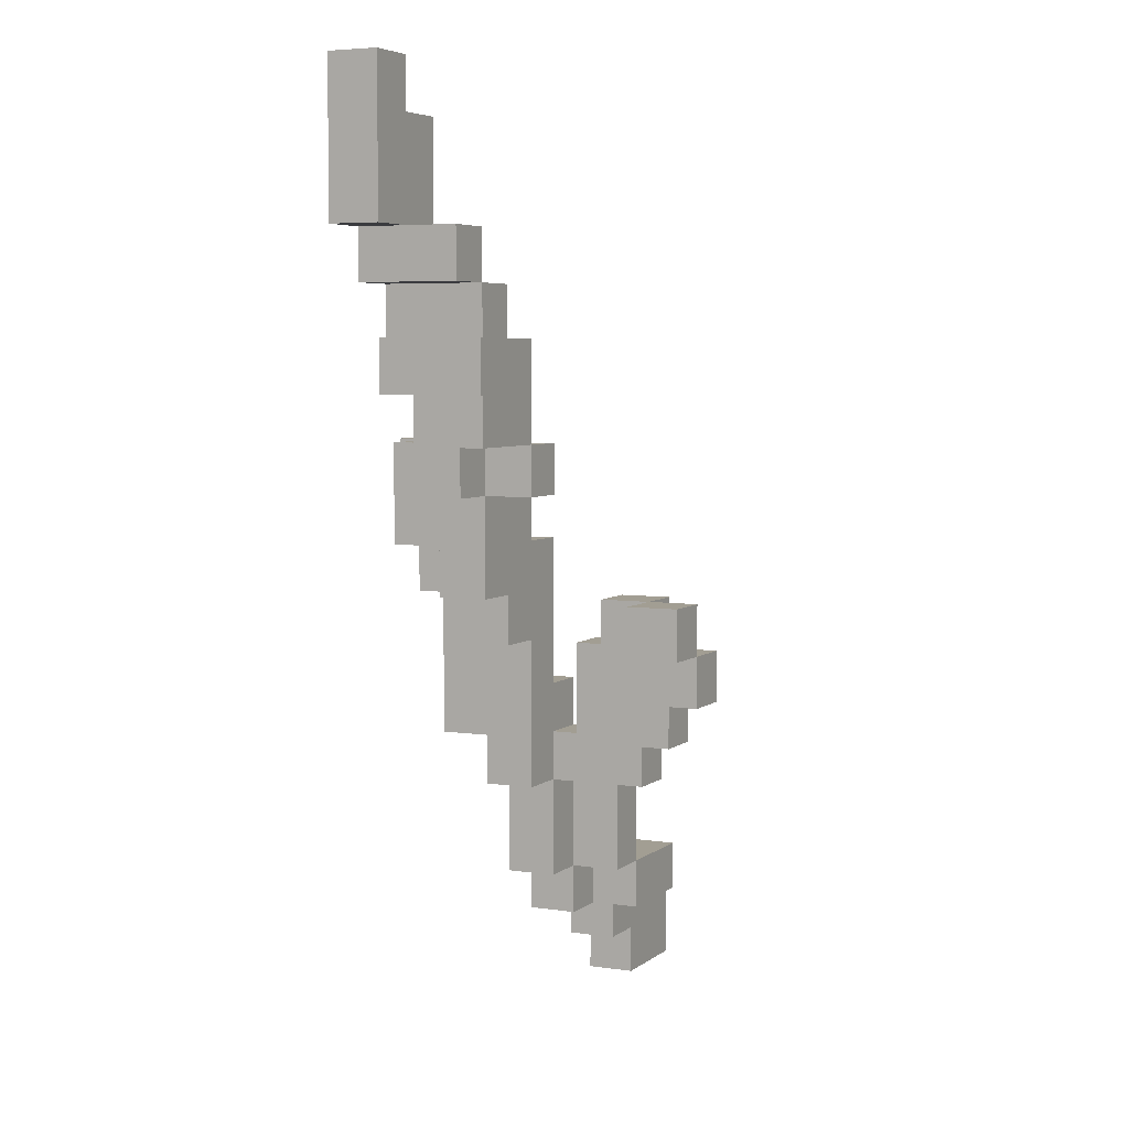
<metadata>
{"format":"obj","ext":"obj","renderer":"f3d","projection":"perspective","resolution":1024,"background":"white","views":[{"elev":5.1,"azim":115.5,"up":"+Y"}]}
</metadata>
<code>
o
v -0.7 0.1 0.1
v -0.7 0.1 -2.98e-08
v -0.7 0.2 0.1
v -0.7 0.2 -2.98e-08
v -0.7 0.3 0.1
v -0.7 0.3 -2.98e-08
v -0.5 0.3 0.1
v -0.5 0.3 -2.98e-08
v -0.5 0.3 -0.1
v -0.5 0.4 0.1
v -0.5 0.4 -0.1
v -0.4 0.4 0.1
v -0.4 0.4 -2.98e-08
v -0.4 0.5 0.1
v -0.4 0.5 -2.98e-08
v -0.3 0.4 -2.98e-08
v -0.3 0.4 -0.1
v -0.3 0.5 0.1
v -0.3 0.5 -2.98e-08
v -0.3 0.5 -0.1
v -0.3 0.6 0.1
v -0.3 0.6 -0.1
v -0.2 0.6 0.1
v -0.2 0.6 -2.98e-08
v -0.2 0.6 -0.1
v -0.2 0.6 -0.2
v -0.2 0.7 -2.98e-08
v -0.2 0.7 -0.1
v -0.2 0.8 0.1
v -0.2 0.8 -2.98e-08
v -0.2 0.8 -0.1
v -0.2 0.8 -0.2
v -0.2 1.2 0.3
v -0.2 1.2 0.2
v -0.2 1.3 0.3
v -0.2 1.3 0.2
v -0.1 0.7 0.2
v -0.1 0.7 0.1
v -0.1 0.7 -0.2
v -0.1 0.7 -0.3
v -0.1 0.8 0.1
v -0.1 0.8 -2.98e-08
v -0.1 0.8 -0.1
v -0.1 0.8 -0.2
v -0.1 0.8 -0.3
v -0.1 0.9 0.2
v -0.1 0.9 0.1
v -0.1 0.9 -0.1
v -0.1 0.9 -0.2
v -0.1 1 0.2
v -0.1 1 0.1
v -0.1 1.1 0.3
v -0.1 1.1 0.2
v -0.1 1.1 0.1
v -0.1 1.1 -2.98e-08
v -0.1 1.2 0.3
v -0.1 1.2 0.2
v -0.1 1.2 0.1
v 0 0.8 -0.2
v 0 0.8 -0.3
v 0 0.8 -0.4
v 0 0.9 -0.2
v 0 0.9 -0.3
v 0 0.9 -0.4
v 0 1 0.2
v 0 1 0.1
v 0 1 -0.2
v 0 1 -0.3
v 0 1.1 0.2
v 0 1.1 0.1
v 0 1.1 -2.98e-08
v 0 1.2 0.1
v 0 1.2 -2.98e-08
v 0.1 0.9 -0.3
v 0.1 0.9 -0.4
v 0.1 1 -0.3
v 0.1 1 -0.4
v 0.1 1.2 0.2
v 0.1 1.2 -2.98e-08
v 0.1 1.2 -0.1
v 0.1 1.3 0.2
v 0.1 1.3 0.1
v 0.1 1.3 -2.98e-08
v 0.1 1.3 -0.1
v 0.1 1.4 0.1
v 0.1 1.4 -2.98e-08
v 0.2 1.3 -2.98e-08
v 0.2 1.3 -0.1
v 0.2 1.4 0.1
v 0.2 1.4 -2.98e-08
v 0.2 1.4 -0.1
v 0.2 1.5 0.1
v 0.2 1.5 -0.1
v 0.3 1.5 0.1
v 0.3 1.5 -0.1
v 0.3 1.6 0.1
v 0.3 1.6 -2.98e-08
v 0.3 1.6 -0.1
v 0.3 1.7 0.1
v 0.3 1.7 -2.98e-08
v 0.4 1.6 -2.98e-08
v 0.4 1.6 -0.1
v 0.4 1.7 0.1
v 0.4 1.7 -2.98e-08
v 0.4 1.7 -0.1
v 0.4 1.9 0.1
v 0.4 1.9 -2.98e-08
v 0.5 1.4 -0.1
v 0.5 1.4 -0.2
v 0.5 1.5 -0.1
v 0.5 1.5 -0.2
v 0.5 1.9 0.1
v 0.5 1.9 -2.98e-08
v 0.5 2 0.1
v 0.5 2 -2.98e-08
v -0.5 0.1 0.1
v -0.5 0.1 -2.98e-08
v -0.5 0.2 0.1
v -0.5 0.2 -2.98e-08
v -0.4 0.2 0.1
v -0.4 0.2 -2.98e-08
v -0.4 0.3 0.1
v -0.4 0.3 -2.98e-08
v -0.3 0.3 -2.98e-08
v -0.3 0.3 -0.1
v -0.3 0.4 -2.98e-08
v -0.3 0.4 -0.1
v -0.2 0.3 0.1
v -0.2 0.3 -2.98e-08
v -0.2 0.4 0.1
v -0.2 0.4 -2.98e-08
v -0.2 0.4 -0.1
v -0.2 0.5 -2.98e-08
v -0.2 0.5 -0.1
v -0.2 0.6 -2.98e-08
v -0.2 0.6 -0.1
v -0.1 0.4 0.1
v -0.1 0.4 -2.98e-08
v -0.1 0.6 0.1
v -0.1 0.6 -2.98e-08
v -0.1 0.6 -0.2
v -0.1 0.7 -2.98e-08
v -0.1 0.7 -0.1
v -0.1 0.7 -0.2
v 0 0.6 0.1
v 0 0.6 -2.98e-08
v 0 0.7 0.2
v 0 0.7 0.1
v 0 0.7 -0.1
v 0 0.7 -0.2
v 0 0.7 -0.3
v 0 0.8 0.1
v 0 0.8 -2.98e-08
v 0 0.8 -0.1
v 0 0.8 -0.2
v 0 0.8 -0.3
v 0 0.9 0.2
v 0 0.9 0.1
v 0 0.9 -2.98e-08
v 0 0.9 -0.1
v 0 0.9 -0.2
v 0 1 0.2
v 0 1 0.1
v 0 1.1 0.3
v 0 1.1 0.2
v 0 1.2 0.3
v 0 1.2 0.2
v 0 1.3 0.3
v 0 1.3 0.2
v 0.1 0.8 -0.2
v 0.1 0.8 -0.4
v 0.1 0.9 0.1
v 0.1 0.9 -2.98e-08
v 0.1 0.9 -0.3
v 0.1 0.9 -0.4
v 0.1 1 0.2
v 0.1 1 0.1
v 0.1 1 -2.98e-08
v 0.1 1 -0.2
v 0.1 1 -0.3
v 0.1 1.1 0.2
v 0.1 1.1 0.1
v 0.2 0.9 -0.3
v 0.2 0.9 -0.4
v 0.2 1 0.1
v 0.2 1 -2.98e-08
v 0.2 1 -0.3
v 0.2 1 -0.4
v 0.2 1.1 0.2
v 0.2 1.1 0.1
v 0.2 1.2 0.2
v 0.2 1.2 0.1
v 0.2 1.2 -2.98e-08
v 0.2 1.2 -0.1
v 0.2 1.3 0.2
v 0.2 1.3 0.1
v 0.2 1.3 -2.98e-08
v 0.2 1.3 -0.1
v 0.3 1.2 0.1
v 0.3 1.2 -2.98e-08
v 0.3 1.3 -2.98e-08
v 0.3 1.4 0.1
v 0.3 1.4 -2.98e-08
v 0.4 1.3 -2.98e-08
v 0.4 1.3 -0.1
v 0.4 1.4 0.1
v 0.4 1.4 -2.98e-08
v 0.4 1.4 -0.1
v 0.4 1.5 -2.98e-08
v 0.4 1.5 -0.1
v 0.4 1.6 0.1
v 0.4 1.6 -0.1
v 0.5 1.6 0.1
v 0.5 1.6 -0.1
v 0.5 1.7 0.1
v 0.5 1.7 -2.98e-08
v 0.5 1.7 -0.1
v 0.6 1.4 -2.98e-08
v 0.6 1.4 -0.2
v 0.6 1.5 -2.98e-08
v 0.6 1.5 -0.2
v 0.6 1.7 0.1
v 0.6 1.7 -2.98e-08
v 0.6 1.9 0.1
v 0.6 1.9 -2.98e-08
v 0.6 2 0.1
v 0.6 2 -2.98e-08
v -0.2 1.2 0.3
v -0.2 1.3 0.3
v -0.1 1.1 0.3
v -0.1 1.2 0.3
v 0 1.1 0.3
v 0 1.2 0.3
v 0 1.3 0.3
v -0.1 0.7 0.2
v -0.1 0.9 0.2
v -0.1 1 0.2
v 0 0.7 0.2
v 0 0.9 0.2
v 0 1 0.2
v 0 1.1 0.2
v 0 1.2 0.2
v 0.1 1 0.2
v 0.1 1.1 0.2
v 0.1 1.2 0.2
v 0.1 1.3 0.2
v 0.2 1.1 0.2
v 0.2 1.2 0.2
v 0.2 1.3 0.2
v -0.7 0.1 0.1
v -0.7 0.2 0.1
v -0.7 0.3 0.1
v -0.5 0.1 0.1
v -0.5 0.2 0.1
v -0.5 0.3 0.1
v -0.5 0.4 0.1
v -0.4 0.2 0.1
v -0.4 0.3 0.1
v -0.4 0.4 0.1
v -0.4 0.5 0.1
v -0.3 0.4 0.1
v -0.3 0.5 0.1
v -0.3 0.6 0.1
v -0.2 0.3 0.1
v -0.2 0.4 0.1
v -0.2 0.5 0.1
v -0.2 0.6 0.1
v -0.2 0.8 0.1
v -0.1 0.4 0.1
v -0.1 0.6 0.1
v -0.1 0.7 0.1
v -0.1 0.8 0.1
v -0.1 1 0.1
v -0.1 1.1 0.1
v 0 0.6 0.1
v 0 0.7 0.1
v 0 0.9 0.1
v 0 1 0.1
v 0 1.1 0.1
v 0.1 0.9 0.1
v 0.1 1 0.1
v 0.1 1.1 0.1
v 0.1 1.3 0.1
v 0.1 1.4 0.1
v 0.2 1 0.1
v 0.2 1.1 0.1
v 0.2 1.2 0.1
v 0.2 1.3 0.1
v 0.2 1.4 0.1
v 0.2 1.5 0.1
v 0.3 1.2 0.1
v 0.3 1.4 0.1
v 0.3 1.5 0.1
v 0.3 1.6 0.1
v 0.3 1.7 0.1
v 0.4 1.4 0.1
v 0.4 1.6 0.1
v 0.4 1.7 0.1
v 0.4 1.9 0.1
v 0.5 1.6 0.1
v 0.5 1.7 0.1
v 0.5 1.9 0.1
v 0.5 2 0.1
v 0.6 1.7 0.1
v 0.6 1.9 0.1
v 0.6 2 0.1
v 0.3 1.3 -2.98e-08
v 0.3 1.4 -2.98e-08
v 0.4 1.3 -2.98e-08
v 0.4 1.4 -2.98e-08
v 0.4 1.5 -2.98e-08
v 0.6 1.4 -2.98e-08
v 0.6 1.5 -2.98e-08
v -0.2 0.7 -0.1
v -0.2 0.8 -0.1
v -0.1 0.7 -0.1
v -0.1 0.8 -0.1
v -0.1 0.9 -0.1
v 0 0.7 -0.1
v 0 0.8 -0.1
v 0 0.9 -0.1
v 0 0.8 -0.2
v 0 0.9 -0.2
v 0 1 -0.2
v 0.1 0.8 -0.2
v 0.1 1 -0.2
v 0.1 0.9 -0.3
v 0.1 1 -0.3
v 0.2 0.9 -0.3
v 0.2 1 -0.3
v -0.2 1.2 0.2
v -0.2 1.3 0.2
v -0.1 1.2 0.2
v 0 1.2 0.2
v 0 1.3 0.2
v -0.1 1.1 0.1
v -0.1 1.2 0.1
v 0 1.1 0.1
v 0 1.2 0.1
v -0.7 0.1 -2.98e-08
v -0.7 0.2 -2.98e-08
v -0.7 0.3 -2.98e-08
v -0.5 0.1 -2.98e-08
v -0.5 0.2 -2.98e-08
v -0.5 0.3 -2.98e-08
v -0.4 0.2 -2.98e-08
v -0.4 0.3 -2.98e-08
v -0.4 0.4 -2.98e-08
v -0.4 0.5 -2.98e-08
v -0.3 0.3 -2.98e-08
v -0.3 0.4 -2.98e-08
v -0.3 0.5 -2.98e-08
v -0.2 0.3 -2.98e-08
v -0.2 0.4 -2.98e-08
v -0.2 0.5 -2.98e-08
v -0.2 0.6 -2.98e-08
v -0.2 0.7 -2.98e-08
v -0.2 0.8 -2.98e-08
v -0.1 0.4 -2.98e-08
v -0.1 0.6 -2.98e-08
v -0.1 0.7 -2.98e-08
v -0.1 0.8 -2.98e-08
v -0.1 1.1 -2.98e-08
v 0 0.6 -2.98e-08
v 0 0.8 -2.98e-08
v 0 0.9 -2.98e-08
v 0 1.1 -2.98e-08
v 0 1.2 -2.98e-08
v 0.1 0.9 -2.98e-08
v 0.1 1 -2.98e-08
v 0.1 1.1 -2.98e-08
v 0.1 1.2 -2.98e-08
v 0.1 1.3 -2.98e-08
v 0.1 1.4 -2.98e-08
v 0.2 1 -2.98e-08
v 0.2 1.2 -2.98e-08
v 0.2 1.3 -2.98e-08
v 0.2 1.4 -2.98e-08
v 0.3 1.2 -2.98e-08
v 0.3 1.3 -2.98e-08
v 0.3 1.6 -2.98e-08
v 0.3 1.7 -2.98e-08
v 0.4 1.6 -2.98e-08
v 0.4 1.7 -2.98e-08
v 0.4 1.9 -2.98e-08
v 0.5 1.7 -2.98e-08
v 0.5 1.9 -2.98e-08
v 0.5 2 -2.98e-08
v 0.6 1.7 -2.98e-08
v 0.6 1.9 -2.98e-08
v 0.6 2 -2.98e-08
v -0.5 0.3 -0.1
v -0.5 0.4 -0.1
v -0.4 0.3 -0.1
v -0.4 0.4 -0.1
v -0.3 0.3 -0.1
v -0.3 0.4 -0.1
v -0.3 0.5 -0.1
v -0.3 0.6 -0.1
v -0.2 0.4 -0.1
v -0.2 0.5 -0.1
v -0.2 0.6 -0.1
v 0.1 1.2 -0.1
v 0.1 1.3 -0.1
v 0.2 1.2 -0.1
v 0.2 1.3 -0.1
v 0.2 1.4 -0.1
v 0.2 1.5 -0.1
v 0.3 1.4 -0.1
v 0.3 1.5 -0.1
v 0.3 1.6 -0.1
v 0.4 1.3 -0.1
v 0.4 1.4 -0.1
v 0.4 1.5 -0.1
v 0.4 1.6 -0.1
v 0.4 1.7 -0.1
v 0.5 1.4 -0.1
v 0.5 1.5 -0.1
v 0.5 1.6 -0.1
v 0.5 1.7 -0.1
v -0.2 0.6 -0.2
v -0.2 0.8 -0.2
v -0.1 0.6 -0.2
v -0.1 0.7 -0.2
v -0.1 0.8 -0.2
v -0.1 0.9 -0.2
v 0 0.8 -0.2
v 0 0.9 -0.2
v 0.5 1.4 -0.2
v 0.5 1.5 -0.2
v 0.6 1.4 -0.2
v 0.6 1.5 -0.2
v -0.1 0.7 -0.3
v -0.1 0.8 -0.3
v 0 0.7 -0.3
v 0 0.8 -0.3
v 0 0.9 -0.3
v 0 1 -0.3
v 0.1 0.9 -0.3
v 0.1 1 -0.3
v 0 0.8 -0.4
v 0 0.9 -0.4
v 0.1 0.8 -0.4
v 0.1 0.9 -0.4
v 0.1 1 -0.4
v 0.2 0.9 -0.4
v 0.2 1 -0.4
v -0.7 0.1 0.1
v -0.5 0.1 0.1
v -0.7 0.1 -2.98e-08
v -0.5 0.1 -2.98e-08
v -0.5 0.2 0.1
v -0.4 0.2 0.1
v -0.5 0.2 -2.98e-08
v -0.4 0.2 -2.98e-08
v -0.4 0.3 0.1
v -0.2 0.3 0.1
v -0.5 0.3 -2.98e-08
v -0.4 0.3 -2.98e-08
v -0.3 0.3 -2.98e-08
v -0.2 0.3 -2.98e-08
v -0.5 0.3 -0.1
v -0.4 0.3 -0.1
v -0.3 0.3 -0.1
v -0.2 0.4 0.1
v -0.1 0.4 0.1
v -0.3 0.4 -2.98e-08
v -0.2 0.4 -2.98e-08
v -0.1 0.4 -2.98e-08
v -0.3 0.4 -0.1
v -0.2 0.4 -0.1
v -0.1 0.6 0.1
v 0 0.6 0.1
v -0.2 0.6 -2.98e-08
v -0.1 0.6 -2.98e-08
v 0 0.6 -2.98e-08
v -0.2 0.6 -0.1
v -0.2 0.6 -0.2
v -0.1 0.6 -0.2
v -0.1 0.7 0.2
v 0 0.7 0.2
v -0.1 0.7 0.1
v 0 0.7 0.1
v -0.1 0.7 -0.1
v 0 0.7 -0.1
v -0.1 0.7 -0.2
v 0 0.7 -0.2
v -0.1 0.7 -0.3
v 0 0.7 -0.3
v 0 0.8 -0.2
v 0.1 0.8 -0.2
v 0 0.8 -0.3
v 0 0.8 -0.4
v 0.1 0.8 -0.4
v 0 0.9 0.1
v 0.1 0.9 0.1
v 0 0.9 -2.98e-08
v 0.1 0.9 -2.98e-08
v 0.1 0.9 -0.3
v 0.2 0.9 -0.3
v 0.1 0.9 -0.4
v 0.2 0.9 -0.4
v 0 1 0.2
v 0.1 1 0.2
v 0 1 0.1
v 0.1 1 0.1
v 0.2 1 0.1
v 0.1 1 -2.98e-08
v 0.2 1 -2.98e-08
v -0.1 1.1 0.3
v 0 1.1 0.3
v -0.1 1.1 0.2
v 0 1.1 0.2
v 0.1 1.1 0.2
v 0.2 1.1 0.2
v -0.1 1.1 0.1
v 0 1.1 0.1
v 0.1 1.1 0.1
v 0.2 1.1 0.1
v -0.2 1.2 0.3
v -0.1 1.2 0.3
v -0.2 1.2 0.2
v -0.1 1.2 0.2
v 0.2 1.2 0.1
v 0.3 1.2 0.1
v 0.1 1.2 -2.98e-08
v 0.2 1.2 -2.98e-08
v 0.3 1.2 -2.98e-08
v 0.1 1.2 -0.1
v 0.2 1.2 -0.1
v 0.2 1.3 -2.98e-08
v 0.3 1.3 -2.98e-08
v 0.4 1.3 -2.98e-08
v 0.2 1.3 -0.1
v 0.4 1.3 -0.1
v 0.3 1.4 0.1
v 0.4 1.4 0.1
v 0.3 1.4 -2.98e-08
v 0.4 1.4 -2.98e-08
v 0.6 1.4 -2.98e-08
v 0.4 1.4 -0.1
v 0.5 1.4 -0.1
v 0.5 1.4 -0.2
v 0.6 1.4 -0.2
v 0.4 1.6 0.1
v 0.5 1.6 0.1
v 0.4 1.6 -0.1
v 0.5 1.6 -0.1
v 0.5 1.7 0.1
v 0.6 1.7 0.1
v 0.5 1.7 -2.98e-08
v 0.6 1.7 -2.98e-08
v -0.7 0.3 0.1
v -0.5 0.3 0.1
v -0.7 0.3 -2.98e-08
v -0.5 0.3 -2.98e-08
v -0.5 0.4 0.1
v -0.4 0.4 0.1
v -0.4 0.4 -2.98e-08
v -0.3 0.4 -2.98e-08
v -0.5 0.4 -0.1
v -0.4 0.4 -0.1
v -0.3 0.4 -0.1
v -0.4 0.5 0.1
v -0.3 0.5 0.1
v -0.4 0.5 -2.98e-08
v -0.3 0.5 -2.98e-08
v -0.3 0.6 0.1
v -0.2 0.6 0.1
v -0.2 0.6 -2.98e-08
v -0.3 0.6 -0.1
v -0.2 0.6 -0.1
v -0.2 0.7 -2.98e-08
v -0.1 0.7 -2.98e-08
v -0.2 0.7 -0.1
v -0.1 0.7 -0.1
v -0.2 0.8 0.1
v -0.1 0.8 0.1
v -0.2 0.8 -2.98e-08
v -0.1 0.8 -2.98e-08
v -0.2 0.8 -0.1
v -0.1 0.8 -0.1
v -0.2 0.8 -0.2
v -0.1 0.8 -0.2
v 0 0.8 -0.2
v -0.1 0.8 -0.3
v 0 0.8 -0.3
v -0.1 0.9 -0.1
v 0 0.9 -0.1
v -0.1 0.9 -0.2
v 0 0.9 -0.2
v 0 0.9 -0.3
v 0.1 0.9 -0.3
v 0 0.9 -0.4
v 0.1 0.9 -0.4
v -0.1 1 0.2
v 0 1 0.2
v -0.1 1 0.1
v 0 1 0.1
v 0 1 -0.2
v 0.1 1 -0.2
v 0 1 -0.3
v 0.1 1 -0.3
v 0.2 1 -0.3
v 0.1 1 -0.4
v 0.2 1 -0.4
v -0.1 1.1 0.1
v 0 1.1 0.1
v -0.1 1.1 -2.98e-08
v 0 1.1 -2.98e-08
v -0.1 1.2 0.2
v 0 1.2 0.2
v 0.1 1.2 0.2
v -0.1 1.2 0.1
v 0 1.2 0.1
v 0 1.2 -2.98e-08
v 0.1 1.2 -2.98e-08
v -0.2 1.3 0.3
v 0 1.3 0.3
v -0.2 1.3 0.2
v 0 1.3 0.2
v 0.1 1.3 0.2
v 0.2 1.3 0.2
v 0.1 1.3 0.1
v 0.2 1.3 0.1
v 0.1 1.3 -2.98e-08
v 0.2 1.3 -2.98e-08
v 0.1 1.3 -0.1
v 0.2 1.3 -0.1
v 0.1 1.4 0.1
v 0.2 1.4 0.1
v 0.1 1.4 -2.98e-08
v 0.2 1.4 -2.98e-08
v 0.2 1.5 0.1
v 0.3 1.5 0.1
v 0.4 1.5 -2.98e-08
v 0.6 1.5 -2.98e-08
v 0.2 1.5 -0.1
v 0.3 1.5 -0.1
v 0.4 1.5 -0.1
v 0.5 1.5 -0.1
v 0.5 1.5 -0.2
v 0.6 1.5 -0.2
v 0.3 1.6 -2.98e-08
v 0.4 1.6 -2.98e-08
v 0.3 1.6 -0.1
v 0.4 1.6 -0.1
v 0.3 1.7 0.1
v 0.4 1.7 0.1
v 0.3 1.7 -2.98e-08
v 0.4 1.7 -2.98e-08
v 0.5 1.7 -2.98e-08
v 0.4 1.7 -0.1
v 0.5 1.7 -0.1
v 0.4 1.9 0.1
v 0.5 1.9 0.1
v 0.4 1.9 -2.98e-08
v 0.5 1.9 -2.98e-08
v 0.5 2 0.1
v 0.6 2 0.1
v 0.5 2 -2.98e-08
v 0.6 2 -2.98e-08
f 3 2 1
f 4 2 3
f 5 4 3
f 6 4 5
f 10 8 7
f 10 9 8
f 11 9 10
f 14 13 12
f 15 13 14
f 19 17 16
f 20 17 19
f 21 19 18
f 21 20 19
f 22 20 21
f 27 24 23
f 27 26 25
f 27 25 24
f 28 26 27
f 29 27 23
f 30 27 29
f 31 26 28
f 32 26 31
f 35 34 33
f 36 34 35
f 41 38 37
f 44 40 39
f 45 40 44
f 46 42 41
f 46 41 37
f 47 42 46
f 48 44 43
f 49 44 48
f 50 47 46
f 51 42 47
f 51 47 50
f 54 42 51
f 55 42 54
f 56 53 52
f 57 54 53
f 57 53 56
f 58 54 57
f 62 60 59
f 62 61 60
f 63 61 62
f 64 61 63
f 67 63 62
f 68 63 67
f 69 66 65
f 70 66 69
f 72 71 70
f 73 71 72
f 76 75 74
f 77 75 76
f 81 79 78
f 82 79 81
f 83 80 79
f 83 79 82
f 84 80 83
f 85 83 82
f 86 83 85
f 90 88 87
f 91 88 90
f 92 90 89
f 92 91 90
f 93 91 92
f 96 95 94
f 97 95 96
f 98 95 97
f 99 97 96
f 100 97 99
f 104 102 101
f 105 102 104
f 106 104 103
f 107 104 106
f 110 109 108
f 111 109 110
f 114 113 112
f 115 113 114
f 116 117 118
f 118 117 119
f 120 121 122
f 122 121 123
f 124 125 126
f 126 125 127
f 128 129 130
f 130 129 131
f 131 132 133
f 133 132 134
f 133 134 135
f 135 134 136
f 137 138 139
f 139 138 140
f 140 141 142
f 142 141 143
f 143 141 144
f 145 146 148
f 148 146 152
f 147 148 152
f 152 146 153
f 149 150 154
f 150 151 155
f 154 150 155
f 155 151 156
f 152 153 157
f 147 152 157
f 157 153 158
f 158 153 159
f 154 155 160
f 160 155 161
f 157 158 162
f 162 158 163
f 164 165 166
f 166 165 167
f 166 167 168
f 168 167 169
f 170 171 174
f 174 171 175
f 172 173 177
f 177 173 178
f 170 174 179
f 179 174 180
f 176 177 181
f 181 177 182
f 183 184 187
f 187 184 188
f 185 186 190
f 189 190 191
f 190 186 192
f 191 190 192
f 192 186 193
f 191 192 195
f 195 192 196
f 193 194 197
f 197 194 198
f 199 200 201
f 199 201 202
f 202 201 203
f 204 205 207
f 207 205 208
f 206 207 209
f 206 209 211
f 209 210 211
f 211 210 212
f 213 214 215
f 215 214 216
f 216 214 217
f 218 219 220
f 220 219 221
f 222 223 224
f 224 223 225
f 224 225 226
f 226 225 227
f 231 229 228
f 232 231 230
f 233 229 231
f 233 231 232
f 234 229 233
f 238 236 235
f 239 237 236
f 239 236 238
f 240 237 239
f 243 241 240
f 244 242 241
f 244 241 243
f 245 242 244
f 247 245 244
f 248 246 245
f 248 245 247
f 249 246 248
f 253 251 250
f 254 252 251
f 254 251 253
f 255 252 254
f 257 255 254
f 258 256 255
f 258 255 257
f 259 256 258
f 261 260 259
f 261 259 258
f 262 260 261
f 264 261 258
f 264 262 261
f 265 262 264
f 266 263 262
f 266 262 265
f 267 263 266
f 269 266 265
f 269 267 266
f 270 268 267
f 270 267 269
f 271 268 270
f 272 268 271
f 275 271 270
f 276 271 275
f 278 274 273
f 279 274 278
f 280 278 277
f 281 278 280
f 285 282 281
f 286 282 285
f 288 284 283
f 289 284 288
f 291 288 287
f 291 289 288
f 292 290 289
f 292 289 291
f 293 290 292
f 296 293 292
f 296 294 293
f 297 295 294
f 297 294 296
f 298 295 297
f 300 298 297
f 301 299 298
f 301 298 300
f 302 299 301
f 304 302 301
f 305 303 302
f 305 302 304
f 306 303 305
f 309 308 307
f 310 308 309
f 312 311 310
f 313 311 312
f 316 315 314
f 317 315 316
f 319 317 316
f 320 318 317
f 320 317 319
f 321 318 320
f 325 323 322
f 325 324 323
f 326 324 325
f 329 328 327
f 330 328 329
f 331 332 333
f 333 332 334
f 334 332 335
f 336 337 338
f 338 337 339
f 340 341 343
f 341 342 344
f 343 341 344
f 344 342 345
f 344 345 346
f 346 345 347
f 348 349 351
f 351 349 352
f 350 351 353
f 353 351 354
f 354 355 359
f 355 356 359
f 359 356 360
f 357 358 361
f 361 358 362
f 360 361 364
f 361 362 364
f 362 363 365
f 364 362 365
f 365 363 366
f 366 363 367
f 366 367 369
f 369 367 370
f 367 368 371
f 370 367 371
f 371 368 372
f 370 371 375
f 371 372 375
f 375 372 376
f 373 374 377
f 377 374 378
f 376 377 379
f 379 377 380
f 381 382 383
f 383 382 384
f 384 385 386
f 386 385 387
f 386 387 389
f 387 388 390
f 389 387 390
f 390 388 391
f 392 393 394
f 394 393 395
f 394 395 396
f 396 395 397
f 397 398 400
f 398 399 401
f 400 398 401
f 401 399 402
f 403 404 405
f 405 404 406
f 407 408 409
f 406 407 409
f 409 408 410
f 406 409 412
f 410 411 412
f 409 410 412
f 412 411 413
f 413 411 414
f 414 411 415
f 413 414 417
f 417 414 418
f 415 416 419
f 419 416 420
f 421 422 423
f 423 422 424
f 424 422 425
f 425 426 427
f 427 426 428
f 429 430 431
f 431 430 432
f 433 434 435
f 435 434 436
f 437 438 439
f 439 438 440
f 441 442 443
f 443 442 444
f 444 445 446
f 446 445 447
f 450 449 448
f 451 449 450
f 454 453 452
f 455 453 454
f 459 457 456
f 460 457 459
f 461 457 460
f 462 459 458
f 463 460 459
f 463 459 462
f 464 460 463
f 468 466 465
f 469 466 468
f 470 468 467
f 471 468 470
f 475 473 472
f 476 473 475
f 477 475 474
f 478 475 477
f 479 475 478
f 482 481 480
f 483 481 482
f 486 485 484
f 487 485 486
f 488 487 486
f 489 487 488
f 492 491 490
f 493 491 492
f 494 491 493
f 497 496 495
f 498 496 497
f 501 500 499
f 502 500 501
f 505 504 503
f 506 504 505
f 508 507 506
f 509 507 508
f 512 511 510
f 513 511 512
f 516 513 512
f 517 513 516
f 518 515 514
f 519 515 518
f 522 521 520
f 523 521 522
f 527 525 524
f 528 525 527
f 529 527 526
f 530 527 529
f 534 532 531
f 534 533 532
f 535 533 534
f 538 537 536
f 539 537 538
f 541 540 539
f 542 540 541
f 543 540 542
f 544 540 543
f 547 546 545
f 548 546 547
f 551 550 549
f 552 550 551
f 553 554 555
f 555 554 556
f 557 558 559
f 557 559 561
f 559 560 562
f 561 559 562
f 562 560 563
f 564 565 566
f 566 565 567
f 568 569 570
f 568 570 571
f 571 570 572
f 573 574 575
f 575 574 576
f 577 578 579
f 579 578 580
f 581 582 583
f 583 582 584
f 584 585 586
f 586 585 587
f 588 589 590
f 590 589 591
f 592 593 594
f 594 593 595
f 596 597 598
f 598 597 599
f 600 601 602
f 602 601 603
f 603 604 605
f 605 604 606
f 607 608 609
f 609 608 610
f 611 612 614
f 612 613 614
f 614 613 615
f 615 613 616
f 616 613 617
f 618 619 620
f 620 619 621
f 622 623 624
f 624 623 625
f 626 627 628
f 628 627 629
f 630 631 632
f 632 631 633
f 634 635 638
f 638 635 639
f 636 637 640
f 640 637 641
f 641 637 642
f 642 637 643
f 644 645 646
f 646 645 647
f 648 649 650
f 650 649 651
f 651 652 653
f 653 652 654
f 655 656 657
f 657 656 658
f 659 660 661
f 661 660 662

</code>
